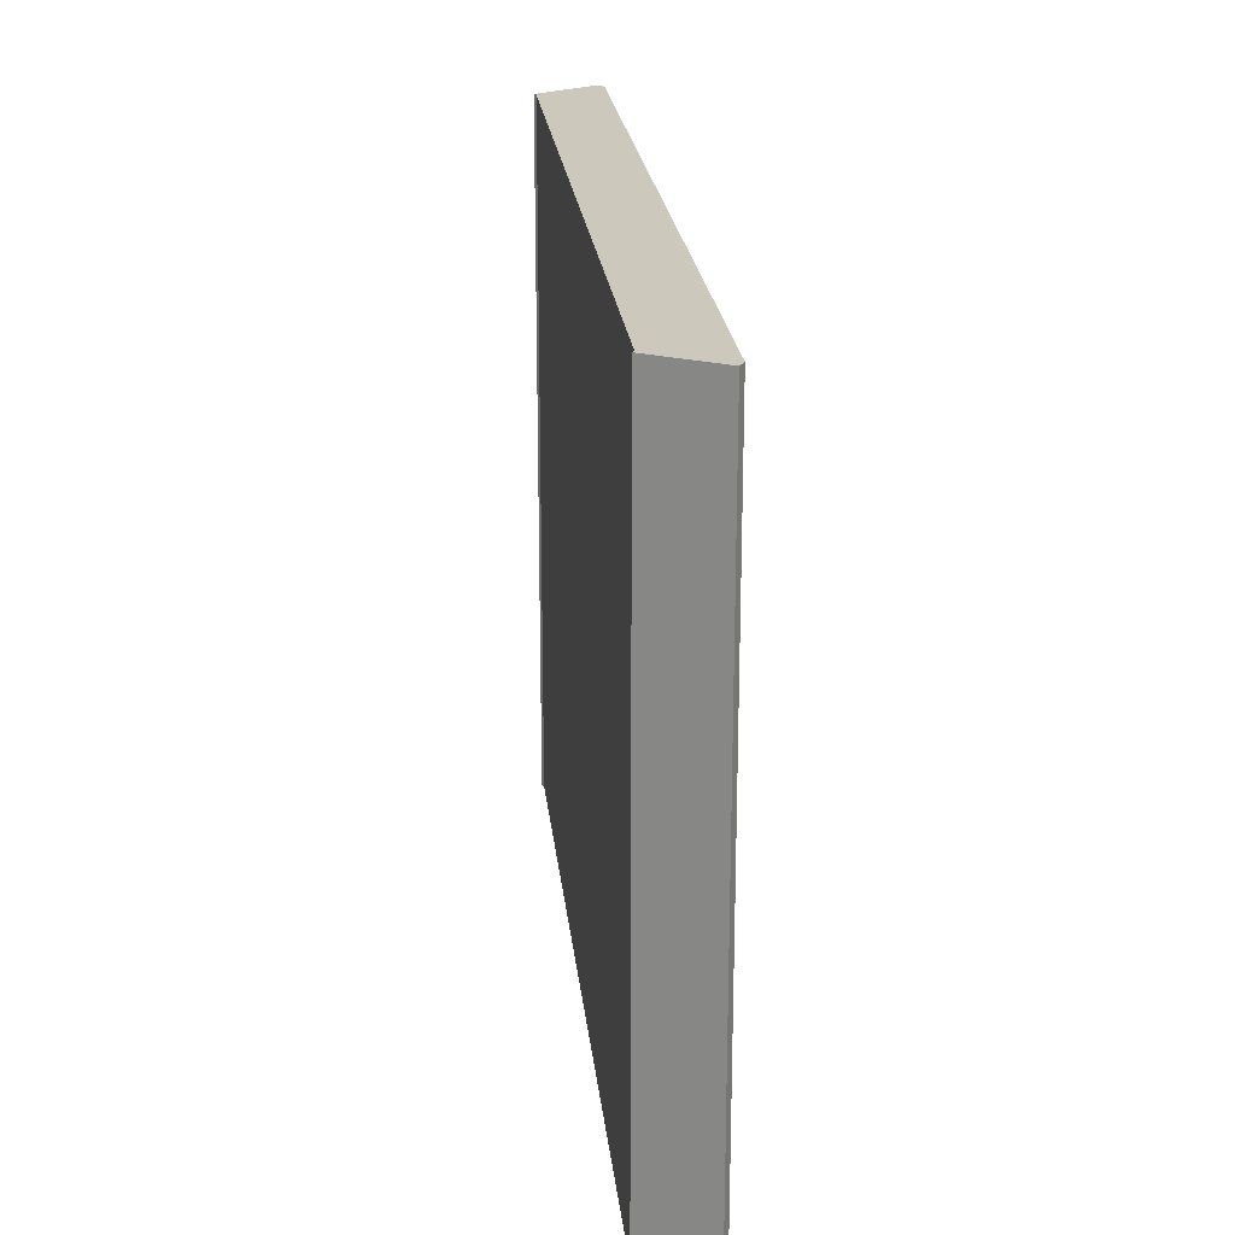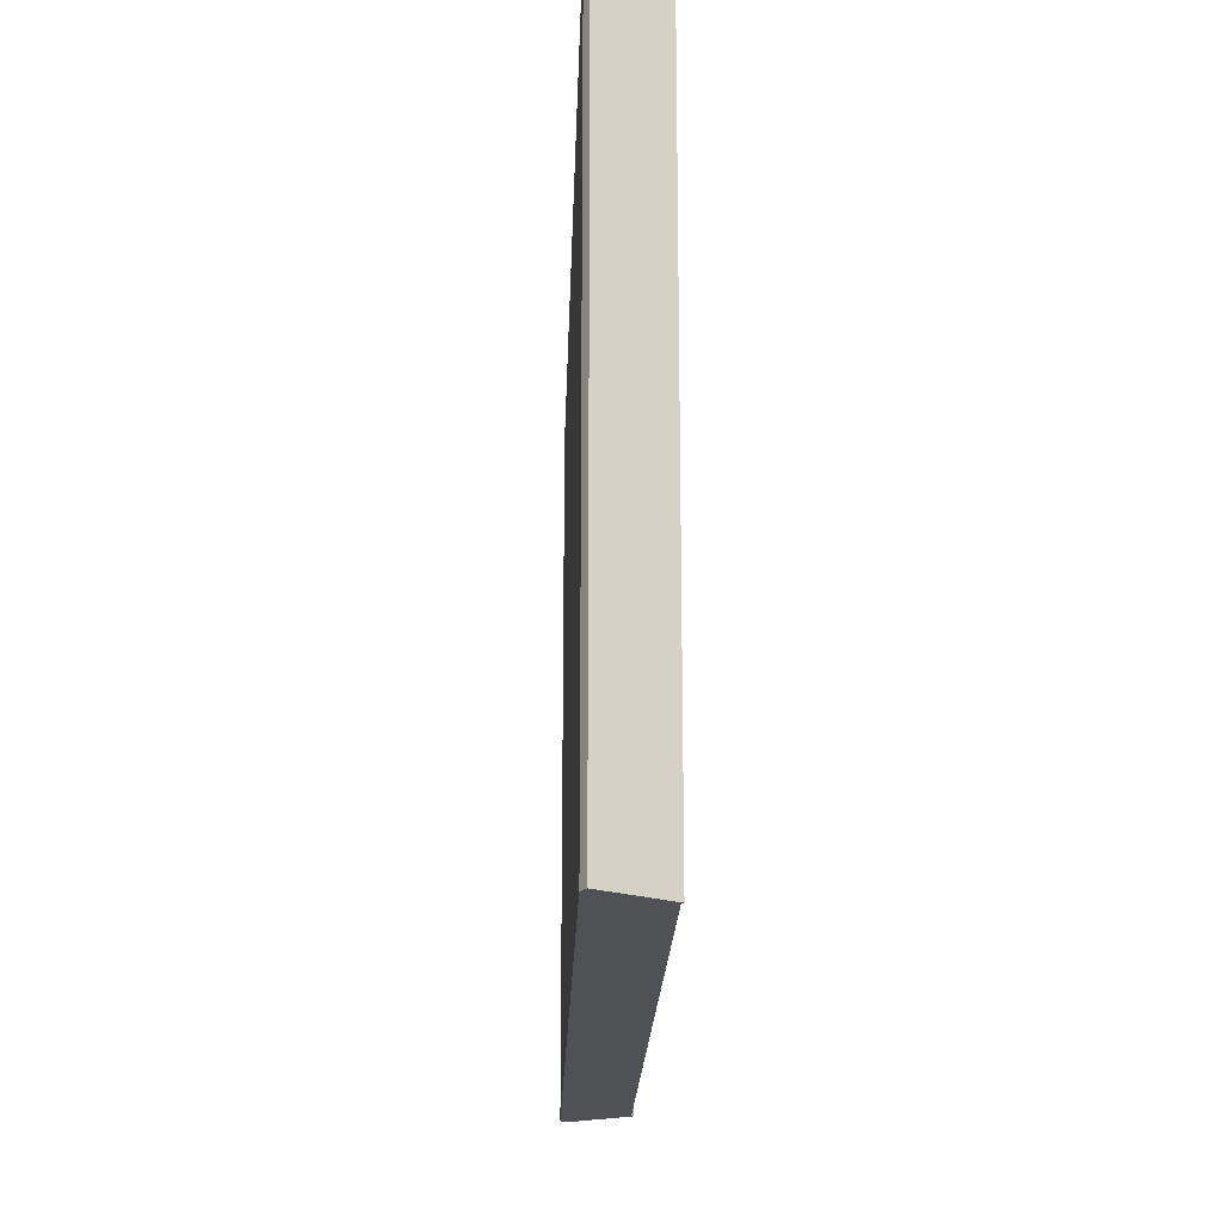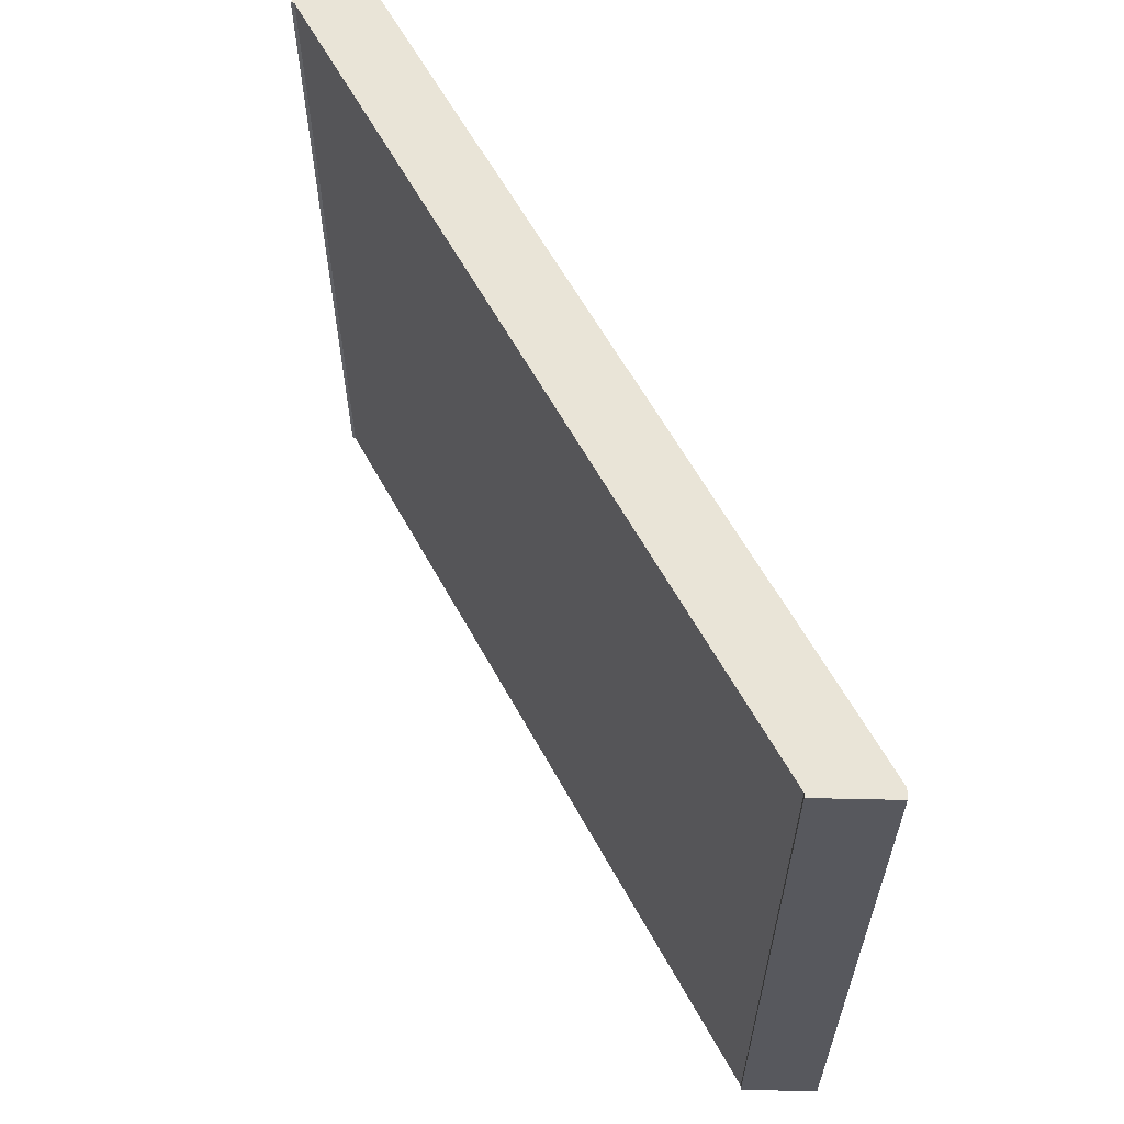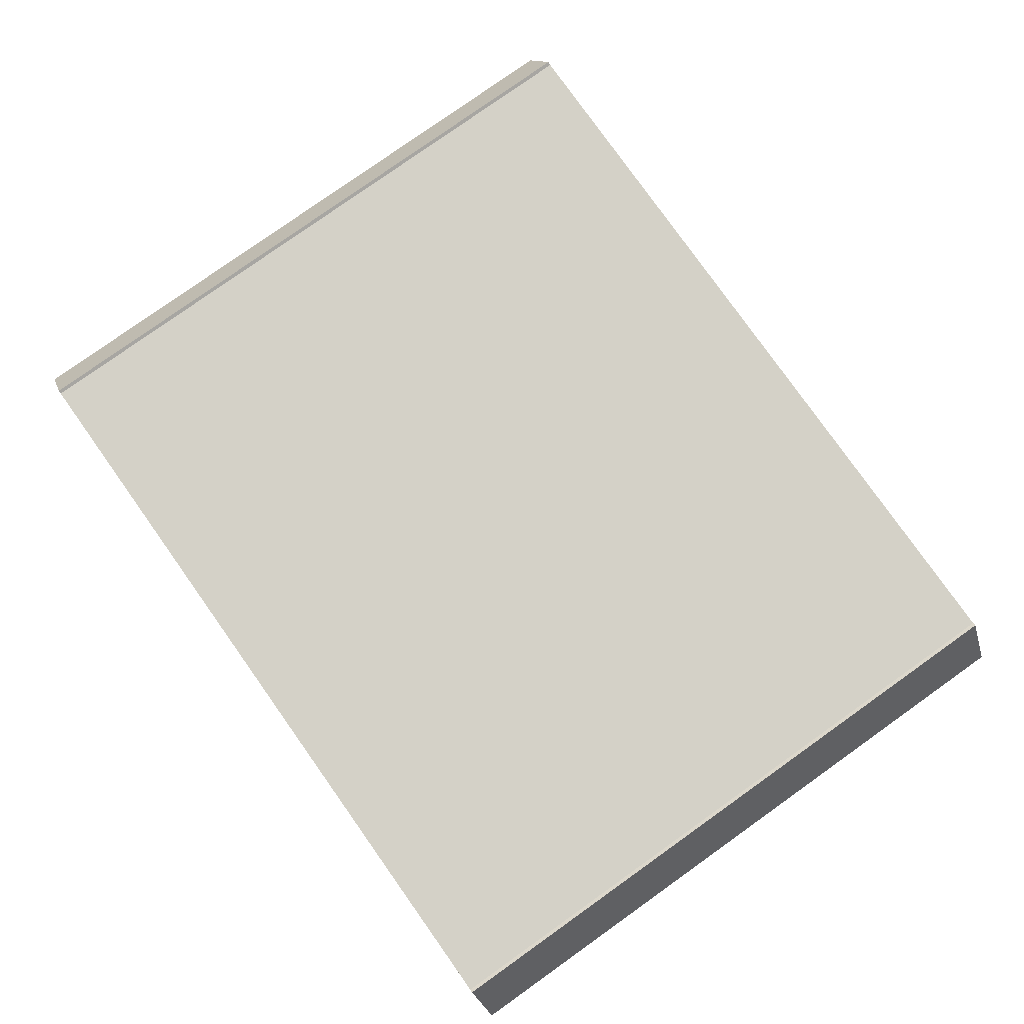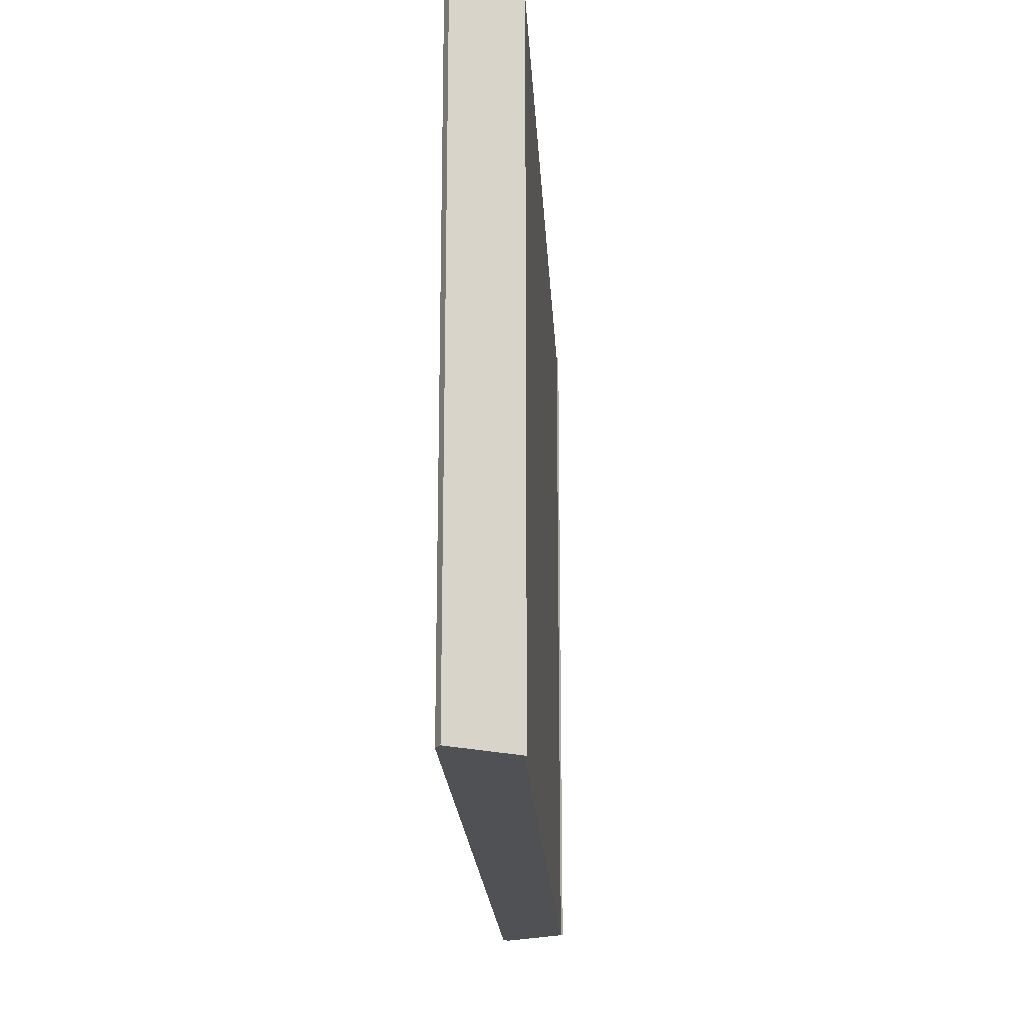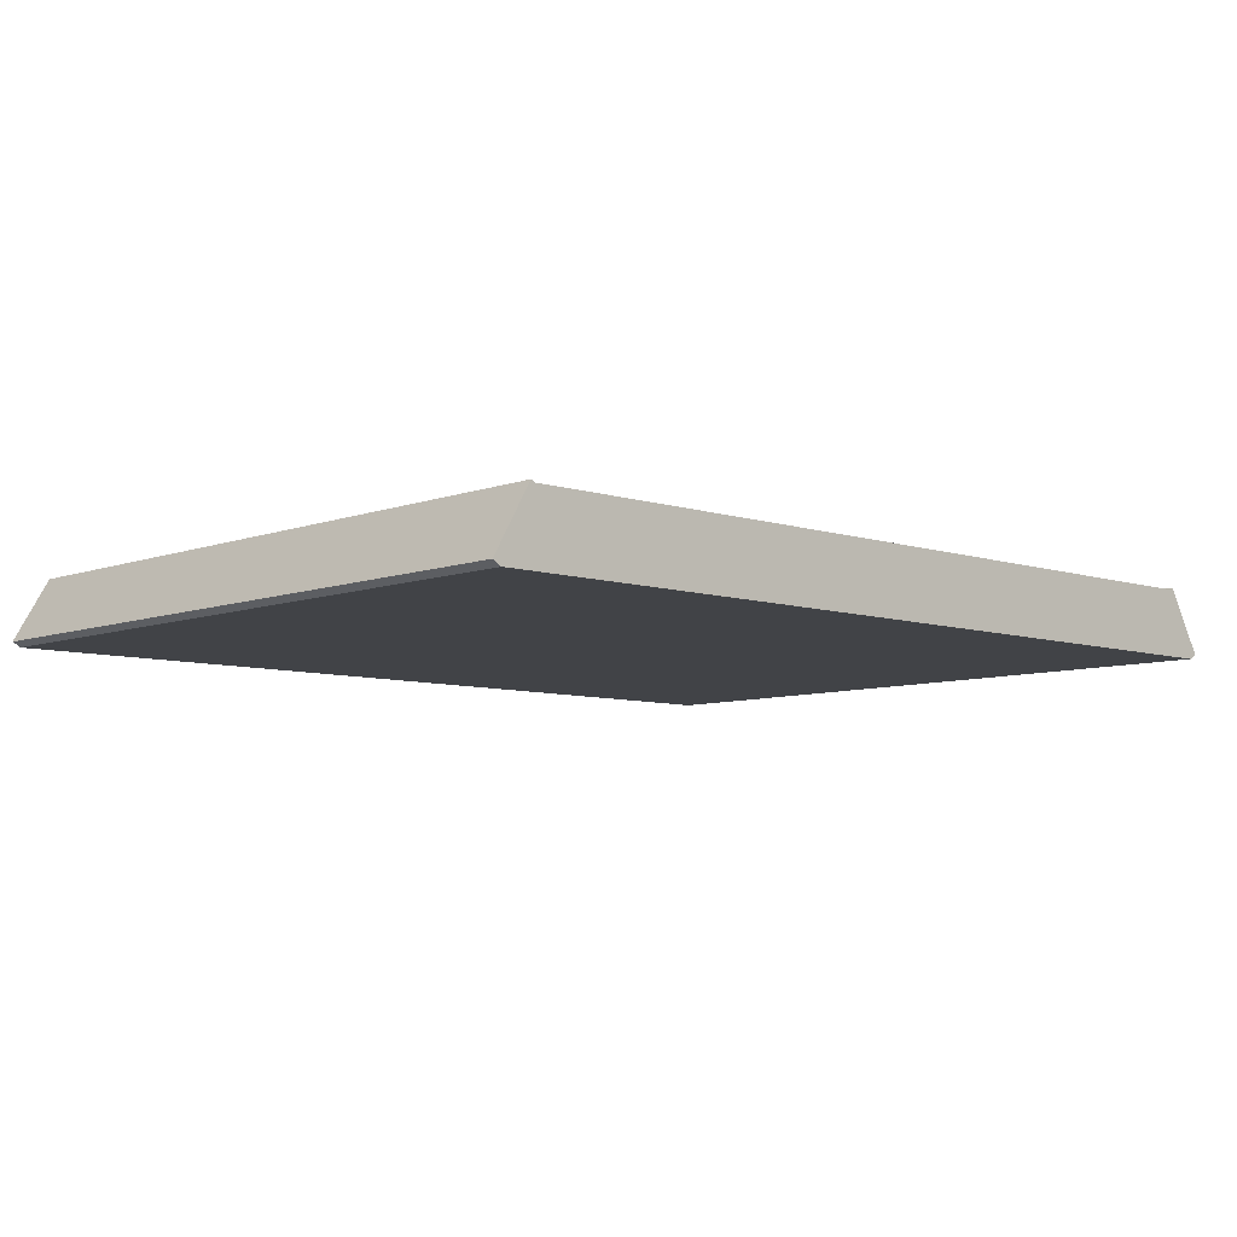
<metadata>
{"format":"obj","ext":"obj","renderer":"f3d","projection":"perspective","resolution":1024,"background":"white","views":[{"elev":22.1,"azim":84.1,"up":"+Y"},{"elev":-20.0,"azim":-91.8,"up":"+Y"},{"elev":61.2,"azim":61.3,"up":"+Y"},{"elev":79.8,"azim":-125.4,"up":"+Z"},{"elev":-20.0,"azim":-86.9,"up":"+Y"},{"elev":-7.3,"azim":-43.2,"up":"+Z"}]}
</metadata>
<code>
v 12.15 0 10.78
v 12.15 -10 10.78
v 24.86 0 10.78
v 24.86 -10 10.78
v 12.6 -10 11.72
v 12.6 0 11.72
v 24.41 0 11.72
v 24.41 -10 11.72
v 12.55 -10 11.75
v 12.03 -10 10.85
v 12.55 0 11.75
v 12.03 0 10.85
v 24.46 -10 11.75
v 24.98 -10 10.85
v 24.46 0 11.75
v 24.98 0 10.85
f 7 8 13
f 13 15 7
f 7 6 5
f 5 8 7
f 9 5 6
f 6 11 9
f 10 12 1
f 1 2 10
f 10 9 11
f 11 12 10
f 13 14 16
f 16 15 13
f 3 16 14
f 14 4 3
f 2 1 3
f 3 4 2
f 5 9 10
f 5 10 2
f 14 13 8
f 4 14 8
f 2 4 8
f 5 2 8
f 12 11 6
f 7 15 16
f 7 16 3
f 7 3 1
f 6 7 1
f 12 6 1

</code>
